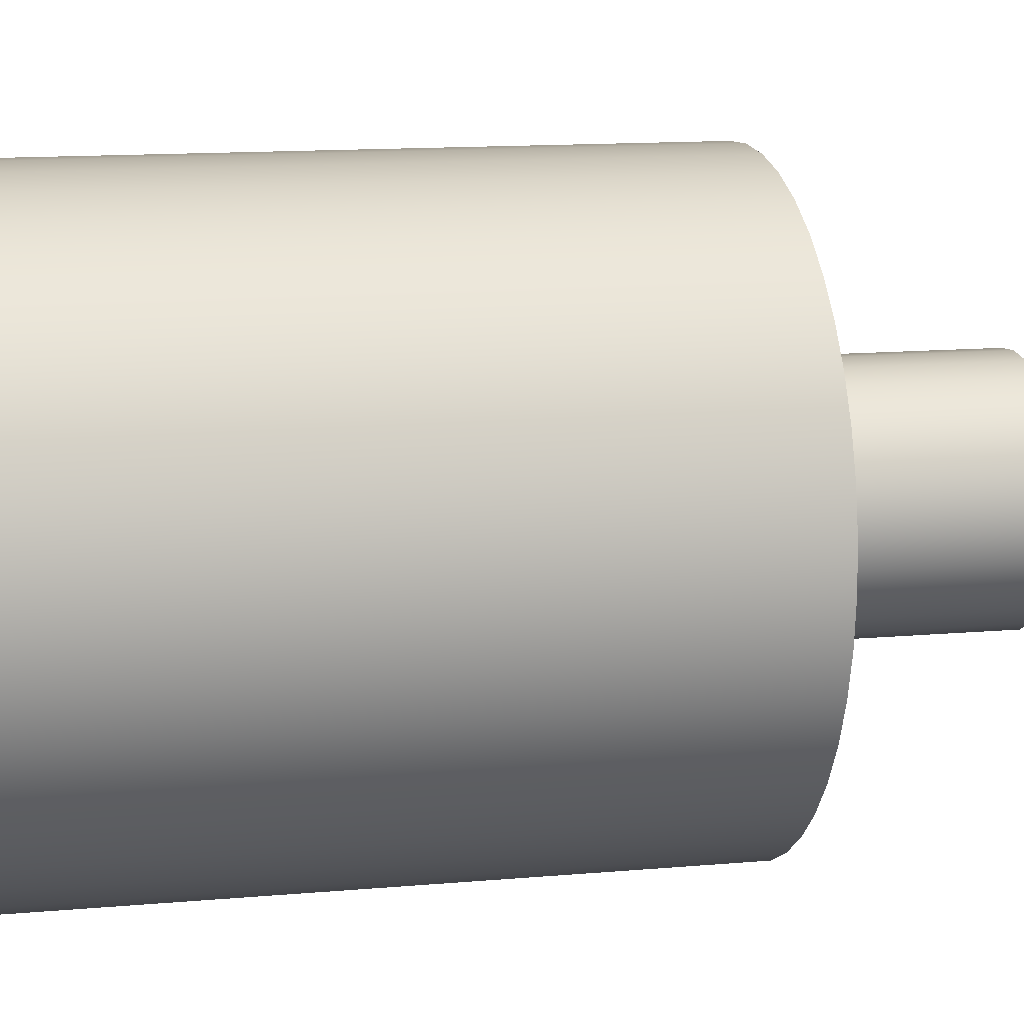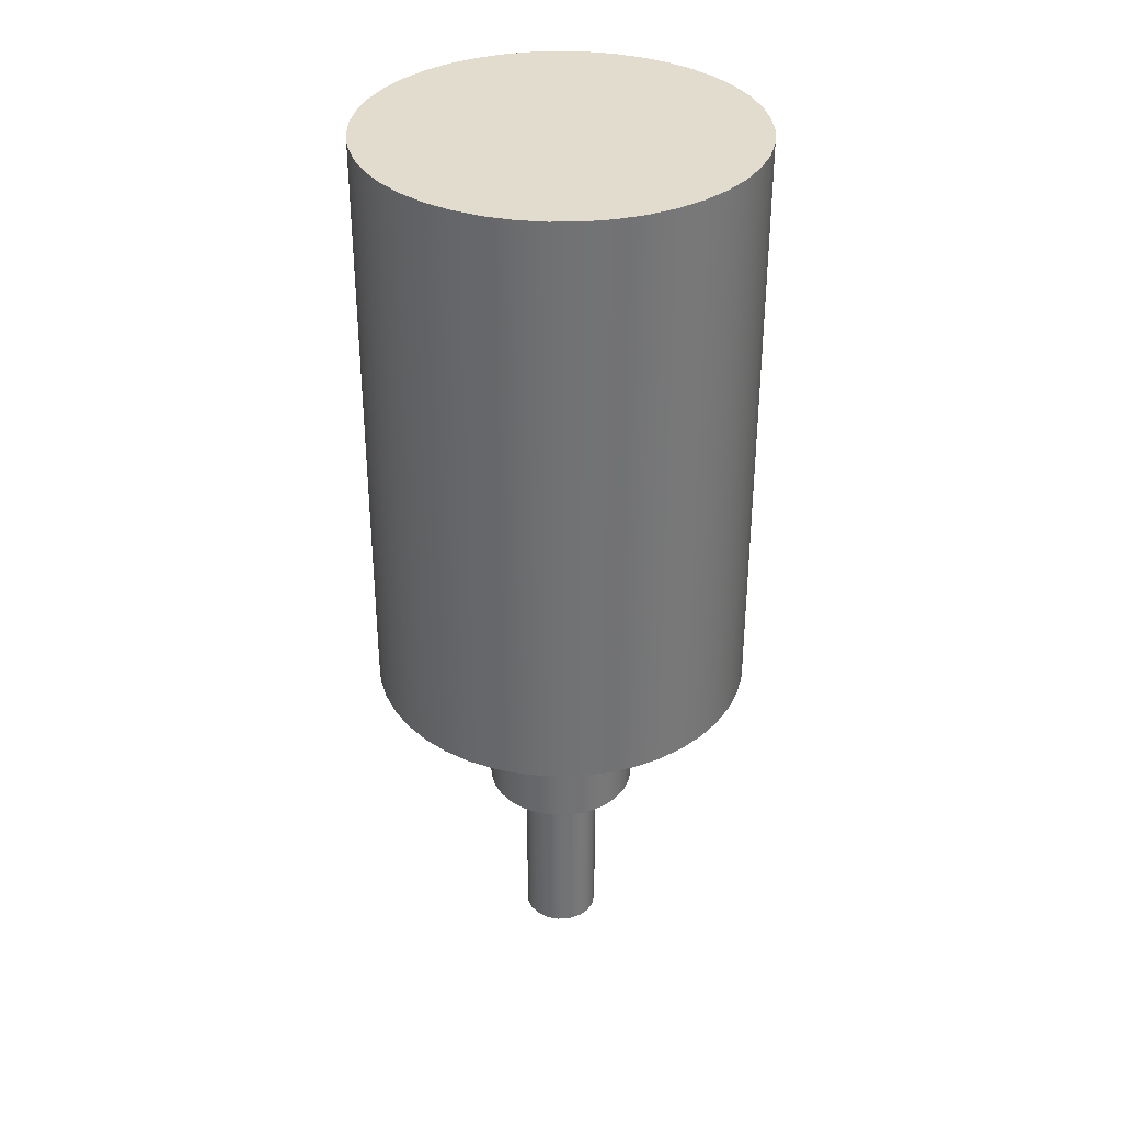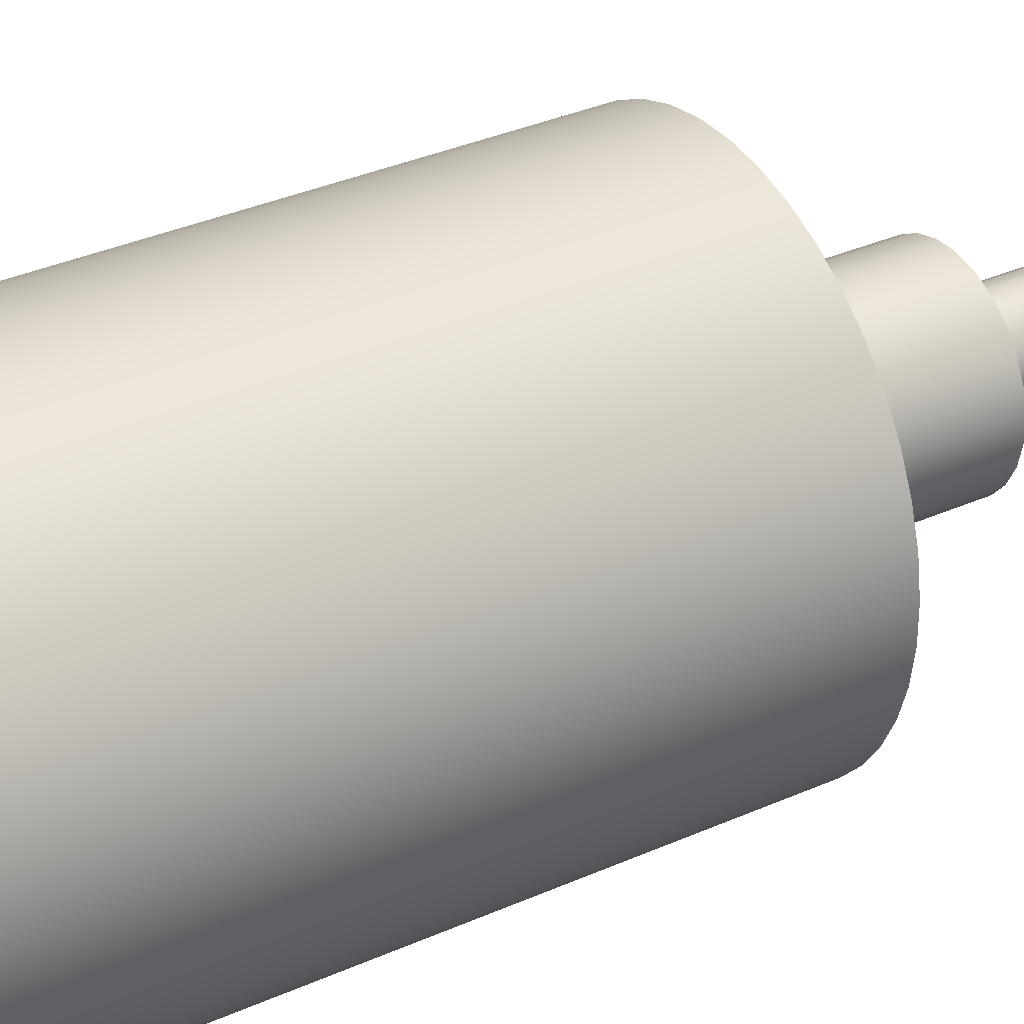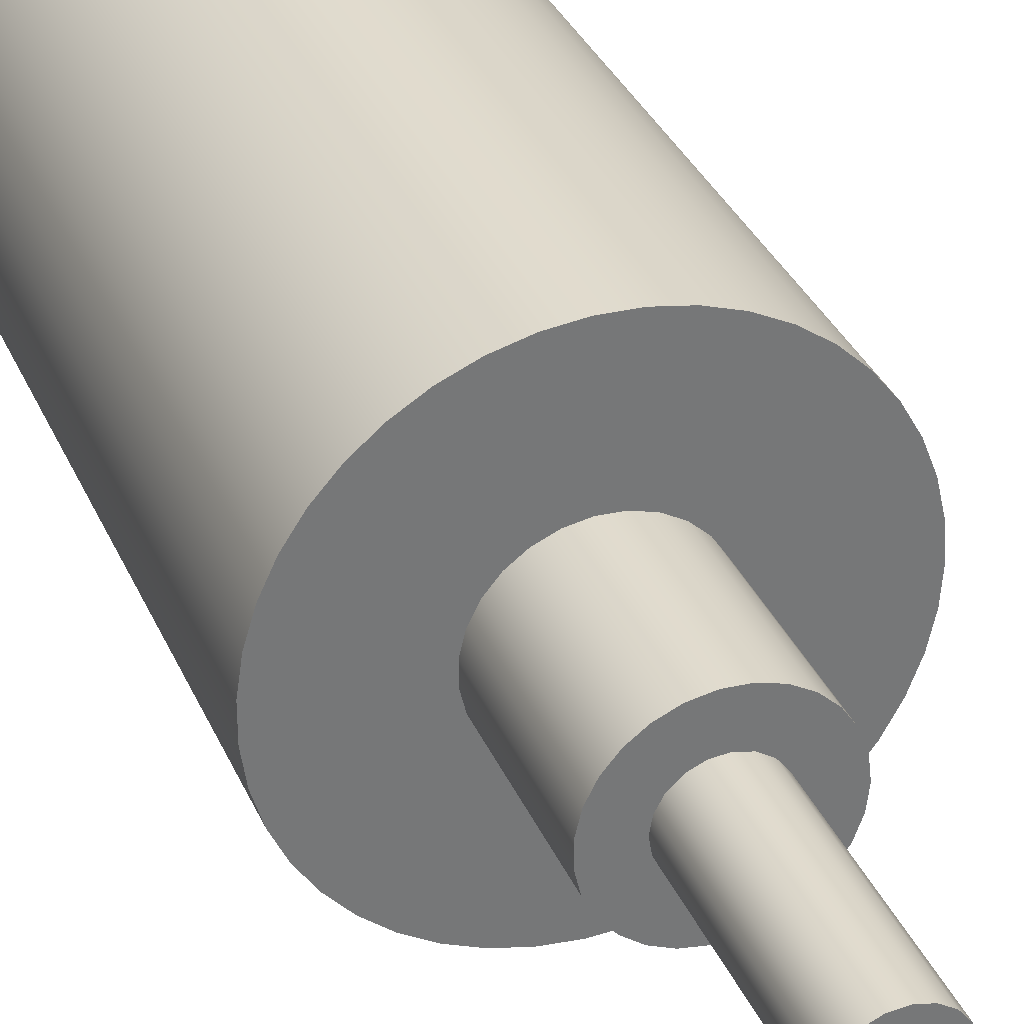
<metadata>
{"format":"obj","ext":"obj","renderer":"f3d","projection":"perspective","resolution":1024,"background":"white","views":[{"elev":10.4,"azim":-104.5,"up":"+Z"},{"elev":34.7,"azim":-65.9,"up":"+Y"},{"elev":34.6,"azim":-120.9,"up":"+Z"},{"elev":33.8,"azim":-21.1,"up":"+Z"}]}
</metadata>
<code>
v -0.1 0 1.225e-17
v -0.09458 0 -0.03247
v -0.07891 0 -0.06142
v -0.05469 0 -0.08372
v -0.02455 0 -0.09694
v 0.008258 0 -0.09966
v 0.04017 0 -0.09158
v 0.06773 0 -0.07357
v 0.08795 0 -0.04759
v 0.09864 0 -0.01646
v 0.09864 0 0.01646
v 0.08795 0 0.04759
v 0.06773 0 0.07357
v 0.04017 0 0.09158
v 0.008258 0 0.09966
v -0.02455 0 0.09694
v -0.05469 0 0.08372
v -0.07891 0 0.06142
v -0.09458 0 0.03247
v 0.5 2.45 -6.123e-17
v 0.4947 2.45 0.0728
v 0.4788 2.45 0.144
v 0.4527 2.45 0.2122
v 0.417 2.45 0.2759
v 0.3724 2.45 0.3337
v 0.3198 2.45 0.3843
v 0.2605 2.45 0.4268
v 0.1956 2.45 0.4602
v 0.1265 2.45 0.4837
v 0.05469 2.45 0.497
v -0.01826 2.45 0.4997
v -0.09082 2.45 0.4917
v -0.1614 2.45 0.4732
v -0.2286 2.45 0.4447
v -0.2909 2.45 0.4066
v -0.347 2.45 0.36
v -0.3957 2.45 0.3056
v -0.436 2.45 0.2447
v -0.467 2.45 0.1786
v -0.488 2.45 0.1087
v -0.4987 2.45 0.0365
v -0.4987 2.45 -0.0365
v -0.488 2.45 -0.1087
v -0.467 2.45 -0.1786
v -0.436 2.45 -0.2447
v -0.3957 2.45 -0.3056
v -0.347 2.45 -0.36
v -0.2909 2.45 -0.4066
v -0.2286 2.45 -0.4447
v -0.1614 2.45 -0.4732
v -0.09082 2.45 -0.4917
v -0.01826 2.45 -0.4997
v 0.05469 2.45 -0.497
v 0.1265 2.45 -0.4837
v 0.1956 2.45 -0.4602
v 0.2605 2.45 -0.4268
v 0.3198 2.45 -0.3843
v 0.3724 2.45 -0.3337
v 0.417 2.45 -0.2759
v 0.4527 2.45 -0.2122
v 0.4788 2.45 -0.144
v 0.4947 2.45 -0.0728
v 0.5 0.9 -6.123e-17
v 0.4947 0.9 -0.0728
v 0.4788 0.9 -0.144
v 0.4527 0.9 -0.2122
v 0.417 0.9 -0.2759
v 0.3724 0.9 -0.3337
v 0.3198 0.9 -0.3843
v 0.2605 0.9 -0.4268
v 0.1956 0.9 -0.4602
v 0.1265 0.9 -0.4837
v 0.05469 0.9 -0.497
v -0.01826 0.9 -0.4997
v -0.09082 0.9 -0.4917
v -0.1614 0.9 -0.4732
v -0.2286 0.9 -0.4447
v -0.2909 0.9 -0.4066
v -0.347 0.9 -0.36
v -0.3957 0.9 -0.3056
v -0.436 0.9 -0.2447
v -0.467 0.9 -0.1786
v -0.488 0.9 -0.1087
v -0.4987 0.9 -0.0365
v -0.4987 0.9 0.0365
v -0.488 0.9 0.1087
v -0.467 0.9 0.1786
v -0.436 0.9 0.2447
v -0.3957 0.9 0.3056
v -0.347 0.9 0.36
v -0.2909 0.9 0.4066
v -0.2286 0.9 0.4447
v -0.1614 0.9 0.4732
v -0.09082 0.9 0.4917
v -0.01826 0.9 0.4997
v 0.05469 0.9 0.497
v 0.1265 0.9 0.4837
v 0.1956 0.9 0.4602
v 0.2605 0.9 0.4268
v 0.3198 0.9 0.3843
v 0.3724 0.9 0.3337
v 0.417 0.9 0.2759
v 0.4527 0.9 0.2122
v 0.4788 0.9 0.144
v 0.4947 0.9 0.0728
v 0.5 0.9 -6.123e-17
v 0.5 2.45 -6.123e-17
v 0.5 2.45 -6.123e-17
v 0.4947 2.45 -0.0728
v 0.4788 2.45 -0.144
v 0.4527 2.45 -0.2122
v 0.417 2.45 -0.2759
v 0.3724 2.45 -0.3337
v 0.3198 2.45 -0.3843
v 0.2605 2.45 -0.4268
v 0.1956 2.45 -0.4602
v 0.1265 2.45 -0.4837
v 0.05469 2.45 -0.497
v -0.01826 2.45 -0.4997
v -0.09082 2.45 -0.4917
v -0.1614 2.45 -0.4732
v -0.2286 2.45 -0.4447
v -0.2909 2.45 -0.4066
v -0.347 2.45 -0.36
v -0.3957 2.45 -0.3056
v -0.436 2.45 -0.2447
v -0.467 2.45 -0.1786
v -0.488 2.45 -0.1087
v -0.4987 2.45 -0.0365
v -0.4987 2.45 0.0365
v -0.488 2.45 0.1087
v -0.467 2.45 0.1786
v -0.436 2.45 0.2447
v -0.3957 2.45 0.3056
v -0.347 2.45 0.36
v -0.2909 2.45 0.4066
v -0.2286 2.45 0.4447
v -0.1614 2.45 0.4732
v -0.09082 2.45 0.4917
v -0.01826 2.45 0.4997
v 0.05469 2.45 0.497
v 0.1265 2.45 0.4837
v 0.1956 2.45 0.4602
v 0.2605 2.45 0.4268
v 0.3198 2.45 0.3843
v 0.3724 2.45 0.3337
v 0.417 2.45 0.2759
v 0.4527 2.45 0.2122
v 0.4788 2.45 0.144
v 0.4947 2.45 0.0728
v 0.2 0.5 -2.449e-17
v 0.1946 0.5 0.04612
v 0.1787 0.5 0.08976
v 0.1532 0.5 0.1286
v 0.1194 0.5 0.1604
v 0.07922 0.5 0.1836
v 0.03473 0.5 0.197
v -0.01163 0.5 0.1997
v -0.05736 0.5 0.1916
v -0.1 0.5 0.1732
v -0.1372 0.5 0.1455
v -0.1671 0.5 0.1099
v -0.1879 0.5 0.0684
v -0.1986 0.5 0.02322
v -0.1986 0.5 -0.02322
v -0.1879 0.5 -0.0684
v -0.1671 0.5 -0.1099
v -0.1372 0.5 -0.1455
v -0.1 0.5 -0.1732
v -0.05736 0.5 -0.1916
v -0.01163 0.5 -0.1997
v 0.03473 0.5 -0.197
v 0.07922 0.5 -0.1836
v 0.1194 0.5 -0.1604
v 0.1532 0.5 -0.1286
v 0.1787 0.5 -0.08976
v 0.1946 0.5 -0.04612
v -0.1 0.5 1.225e-17
v -0.09458 0.5 0.03247
v -0.07891 0.5 0.06142
v -0.05469 0.5 0.08372
v -0.02455 0.5 0.09694
v 0.008258 0.5 0.09966
v 0.04017 0.5 0.09158
v 0.06773 0.5 0.07357
v 0.08795 0.5 0.04759
v 0.09864 0.5 0.01646
v 0.09864 0.5 -0.01646
v 0.08795 0.5 -0.04759
v 0.06773 0.5 -0.07357
v 0.04017 0.5 -0.09158
v 0.008258 0.5 -0.09966
v -0.02455 0.5 -0.09694
v -0.05469 0.5 -0.08372
v -0.07891 0.5 -0.06142
v -0.09458 0.5 -0.03247
v 0.2 0.9 -2.449e-17
v 0.1946 0.9 0.04612
v 0.1787 0.9 0.08976
v 0.1532 0.9 0.1286
v 0.1194 0.9 0.1604
v 0.07922 0.9 0.1836
v 0.03473 0.9 0.197
v -0.01163 0.9 0.1997
v -0.05736 0.9 0.1916
v -0.1 0.9 0.1732
v -0.1372 0.9 0.1455
v -0.1671 0.9 0.1099
v -0.1879 0.9 0.0684
v -0.1986 0.9 0.02322
v -0.1986 0.9 -0.02322
v -0.1879 0.9 -0.0684
v -0.1671 0.9 -0.1099
v -0.1372 0.9 -0.1455
v -0.1 0.9 -0.1732
v -0.05736 0.9 -0.1916
v -0.01163 0.9 -0.1997
v 0.03473 0.9 -0.197
v 0.07922 0.9 -0.1836
v 0.1194 0.9 -0.1604
v 0.1532 0.9 -0.1286
v 0.1787 0.9 -0.08976
v 0.1946 0.9 -0.04612
v 0.2 0.5 -2.449e-17
v 0.1946 0.5 -0.04612
v 0.1787 0.5 -0.08976
v 0.1532 0.5 -0.1286
v 0.1194 0.5 -0.1604
v 0.07922 0.5 -0.1836
v 0.03473 0.5 -0.197
v -0.01163 0.5 -0.1997
v -0.05736 0.5 -0.1916
v -0.1 0.5 -0.1732
v -0.1372 0.5 -0.1455
v -0.1671 0.5 -0.1099
v -0.1879 0.5 -0.0684
v -0.1986 0.5 -0.02322
v -0.1986 0.5 0.02322
v -0.1879 0.5 0.0684
v -0.1671 0.5 0.1099
v -0.1372 0.5 0.1455
v -0.1 0.5 0.1732
v -0.05736 0.5 0.1916
v -0.01163 0.5 0.1997
v 0.03473 0.5 0.197
v 0.07922 0.5 0.1836
v 0.1194 0.5 0.1604
v 0.1532 0.5 0.1286
v 0.1787 0.5 0.08976
v 0.1946 0.5 0.04612
v 0.2 0.5 -2.449e-17
v 0.2 0.9 -2.449e-17
v -0.1 0.5 1.225e-17
v -0.09458 0.5 -0.03247
v -0.07891 0.5 -0.06142
v -0.05469 0.5 -0.08372
v -0.02455 0.5 -0.09694
v 0.008258 0.5 -0.09966
v 0.04017 0.5 -0.09158
v 0.06773 0.5 -0.07357
v 0.08795 0.5 -0.04759
v 0.09864 0.5 -0.01646
v 0.09864 0.5 0.01646
v 0.08795 0.5 0.04759
v 0.06773 0.5 0.07357
v 0.04017 0.5 0.09158
v 0.008258 0.5 0.09966
v -0.02455 0.5 0.09694
v -0.05469 0.5 0.08372
v -0.07891 0.5 0.06142
v -0.09458 0.5 0.03247
v -0.1 0 1.225e-17
v -0.09458 0 0.03247
v -0.07891 0 0.06142
v -0.05469 0 0.08372
v -0.02455 0 0.09694
v 0.008258 0 0.09966
v 0.04017 0 0.09158
v 0.06773 0 0.07357
v 0.08795 0 0.04759
v 0.09864 0 0.01646
v 0.09864 0 -0.01646
v 0.08795 0 -0.04759
v 0.06773 0 -0.07357
v 0.04017 0 -0.09158
v 0.008258 0 -0.09966
v -0.02455 0 -0.09694
v -0.05469 0 -0.08372
v -0.07891 0 -0.06142
v -0.09458 0 -0.03247
v -0.1 0 1.225e-17
v -0.1 0.5 1.225e-17
v 0.5 0.9 -6.123e-17
v 0.4947 0.9 0.0728
v 0.4788 0.9 0.144
v 0.4527 0.9 0.2122
v 0.417 0.9 0.2759
v 0.3724 0.9 0.3337
v 0.3198 0.9 0.3843
v 0.2605 0.9 0.4268
v 0.1956 0.9 0.4602
v 0.1265 0.9 0.4837
v 0.05469 0.9 0.497
v -0.01826 0.9 0.4997
v -0.09082 0.9 0.4917
v -0.1614 0.9 0.4732
v -0.2286 0.9 0.4447
v -0.2909 0.9 0.4066
v -0.347 0.9 0.36
v -0.3957 0.9 0.3056
v -0.436 0.9 0.2447
v -0.467 0.9 0.1786
v -0.488 0.9 0.1087
v -0.4987 0.9 0.0365
v -0.4987 0.9 -0.0365
v -0.488 0.9 -0.1087
v -0.467 0.9 -0.1786
v -0.436 0.9 -0.2447
v -0.3957 0.9 -0.3056
v -0.347 0.9 -0.36
v -0.2909 0.9 -0.4066
v -0.2286 0.9 -0.4447
v -0.1614 0.9 -0.4732
v -0.09082 0.9 -0.4917
v -0.01826 0.9 -0.4997
v 0.05469 0.9 -0.497
v 0.1265 0.9 -0.4837
v 0.1956 0.9 -0.4602
v 0.2605 0.9 -0.4268
v 0.3198 0.9 -0.3843
v 0.3724 0.9 -0.3337
v 0.417 0.9 -0.2759
v 0.4527 0.9 -0.2122
v 0.4788 0.9 -0.144
v 0.4947 0.9 -0.0728
v 0.2 0.9 -2.449e-17
v 0.1946 0.9 -0.04612
v 0.1787 0.9 -0.08976
v 0.1532 0.9 -0.1286
v 0.1194 0.9 -0.1604
v 0.07922 0.9 -0.1836
v 0.03473 0.9 -0.197
v -0.01163 0.9 -0.1997
v -0.05736 0.9 -0.1916
v -0.1 0.9 -0.1732
v -0.1372 0.9 -0.1455
v -0.1671 0.9 -0.1099
v -0.1879 0.9 -0.0684
v -0.1986 0.9 -0.02322
v -0.1986 0.9 0.02322
v -0.1879 0.9 0.0684
v -0.1671 0.9 0.1099
v -0.1372 0.9 0.1455
v -0.1 0.9 0.1732
v -0.05736 0.9 0.1916
v -0.01163 0.9 0.1997
v 0.03473 0.9 0.197
v 0.07922 0.9 0.1836
v 0.1194 0.9 0.1604
v 0.1532 0.9 0.1286
v 0.1787 0.9 0.08976
v 0.1946 0.9 0.04612
f 2 10 1
f 1 10 11
f 1 11 19
f 19 11 12
f 19 12 18
f 18 12 13
f 18 13 17
f 17 13 14
f 17 14 16
f 16 14 15
f 10 2 9
f 9 2 3
f 9 3 8
f 8 3 4
f 8 4 7
f 7 4 5
f 7 5 6
f 21 105 20
f 20 105 106
f 107 63 62
f 62 63 64
f 62 64 61
f 61 64 65
f 61 65 60
f 60 65 66
f 60 66 59
f 59 66 67
f 59 67 58
f 58 67 68
f 58 68 57
f 57 68 69
f 57 69 56
f 56 69 70
f 56 70 55
f 55 70 71
f 55 71 54
f 54 71 72
f 54 72 53
f 53 72 73
f 53 73 52
f 52 73 74
f 52 74 51
f 51 74 75
f 51 75 50
f 50 75 76
f 50 76 49
f 49 76 77
f 49 77 48
f 48 77 78
f 48 78 47
f 47 78 79
f 47 79 46
f 46 79 80
f 46 80 45
f 45 80 81
f 45 81 44
f 44 81 82
f 44 82 43
f 43 82 83
f 43 83 42
f 42 83 84
f 42 84 41
f 41 84 85
f 41 85 40
f 40 85 86
f 40 86 39
f 39 86 87
f 39 87 38
f 38 87 88
f 38 88 37
f 37 88 89
f 37 89 36
f 36 89 90
f 36 90 35
f 35 90 91
f 35 91 34
f 34 91 92
f 34 92 33
f 33 92 93
f 33 93 32
f 32 93 94
f 32 94 31
f 31 94 95
f 31 95 30
f 30 95 96
f 30 96 29
f 29 96 97
f 29 97 28
f 28 97 98
f 28 98 27
f 27 98 99
f 27 99 26
f 26 99 100
f 26 100 25
f 25 100 101
f 25 101 24
f 24 101 102
f 24 102 23
f 23 102 103
f 23 103 22
f 22 103 104
f 22 104 21
f 21 104 105
f 109 129 108
f 108 129 130
f 108 130 150
f 150 130 131
f 150 131 149
f 149 131 132
f 149 132 148
f 148 132 133
f 148 133 147
f 147 133 134
f 147 134 146
f 146 134 135
f 146 135 145
f 145 135 136
f 145 136 144
f 144 136 137
f 144 137 143
f 143 137 138
f 143 138 142
f 142 138 139
f 142 139 141
f 141 139 140
f 129 109 128
f 128 109 110
f 128 110 127
f 127 110 111
f 127 111 126
f 126 111 112
f 126 112 125
f 125 112 113
f 125 113 124
f 124 113 114
f 124 114 123
f 123 114 115
f 123 115 122
f 122 115 116
f 122 116 121
f 121 116 117
f 121 117 120
f 120 117 118
f 120 118 119
f 152 187 151
f 151 187 188
f 151 188 177
f 177 188 189
f 177 189 176
f 176 189 175
f 175 189 190
f 175 190 174
f 174 190 191
f 174 191 173
f 173 191 172
f 172 191 192
f 172 192 171
f 171 192 193
f 171 193 170
f 170 193 169
f 169 193 194
f 169 194 168
f 168 194 195
f 168 195 167
f 167 195 196
f 167 196 166
f 166 196 165
f 165 196 178
f 165 178 164
f 164 178 179
f 164 179 163
f 163 179 162
f 162 179 180
f 162 180 161
f 161 180 181
f 161 181 160
f 160 181 182
f 160 182 159
f 159 182 158
f 158 182 183
f 158 183 157
f 157 183 184
f 157 184 156
f 156 184 155
f 155 184 185
f 155 185 154
f 154 185 186
f 154 186 153
f 153 186 152
f 152 186 187
f 198 250 197
f 197 250 251
f 252 224 223
f 223 224 225
f 223 225 222
f 222 225 226
f 222 226 221
f 221 226 227
f 221 227 220
f 220 227 228
f 220 228 219
f 219 228 229
f 219 229 218
f 218 229 230
f 218 230 217
f 217 230 231
f 217 231 216
f 216 231 232
f 216 232 215
f 215 232 233
f 215 233 214
f 214 233 234
f 214 234 213
f 213 234 235
f 213 235 212
f 212 235 236
f 212 236 211
f 211 236 237
f 211 237 210
f 210 237 238
f 210 238 209
f 209 238 239
f 209 239 208
f 208 239 240
f 208 240 207
f 207 240 241
f 207 241 206
f 206 241 242
f 206 242 205
f 205 242 243
f 205 243 204
f 204 243 244
f 204 244 203
f 203 244 245
f 203 245 202
f 202 245 246
f 202 246 201
f 201 246 247
f 201 247 200
f 200 247 248
f 200 248 199
f 199 248 249
f 199 249 198
f 198 249 250
f 254 290 253
f 253 290 291
f 292 272 271
f 271 272 273
f 271 273 270
f 270 273 274
f 270 274 269
f 269 274 275
f 269 275 268
f 268 275 276
f 268 276 267
f 267 276 277
f 267 277 266
f 266 277 278
f 266 278 265
f 265 278 279
f 265 279 264
f 264 279 280
f 264 280 263
f 263 280 281
f 263 281 262
f 262 281 282
f 262 282 261
f 261 282 283
f 261 283 260
f 260 283 284
f 260 284 259
f 259 284 285
f 259 285 258
f 258 285 286
f 258 286 257
f 257 286 287
f 257 287 256
f 256 287 288
f 256 288 255
f 255 288 289
f 255 289 254
f 254 289 290
f 335 293 336
f 336 293 294
f 336 294 362
f 362 294 295
f 362 295 361
f 361 295 296
f 361 296 297
f 361 297 360
f 360 297 298
f 360 298 299
f 360 299 359
f 359 299 300
f 359 300 358
f 358 300 301
f 358 301 302
f 358 302 357
f 357 302 303
f 357 303 356
f 356 303 304
f 356 304 305
f 356 305 355
f 355 305 306
f 355 306 307
f 355 307 354
f 354 307 308
f 354 308 353
f 353 308 309
f 353 309 310
f 353 310 352
f 352 310 311
f 352 311 351
f 351 311 312
f 351 312 313
f 351 313 350
f 350 313 314
f 350 314 315
f 350 315 349
f 349 315 316
f 349 316 348
f 348 316 317
f 348 317 318
f 348 318 347
f 347 318 319
f 347 319 346
f 346 319 320
f 346 320 321
f 346 321 345
f 345 321 322
f 345 322 344
f 344 322 323
f 344 323 324
f 344 324 343
f 343 324 325
f 343 325 326
f 343 326 342
f 342 326 327
f 342 327 341
f 341 327 328
f 341 328 329
f 341 329 340
f 340 329 330
f 340 330 339
f 339 330 331
f 339 331 332
f 339 332 338
f 338 332 333
f 338 333 334
f 338 334 337
f 337 334 335
f 337 335 336

</code>
